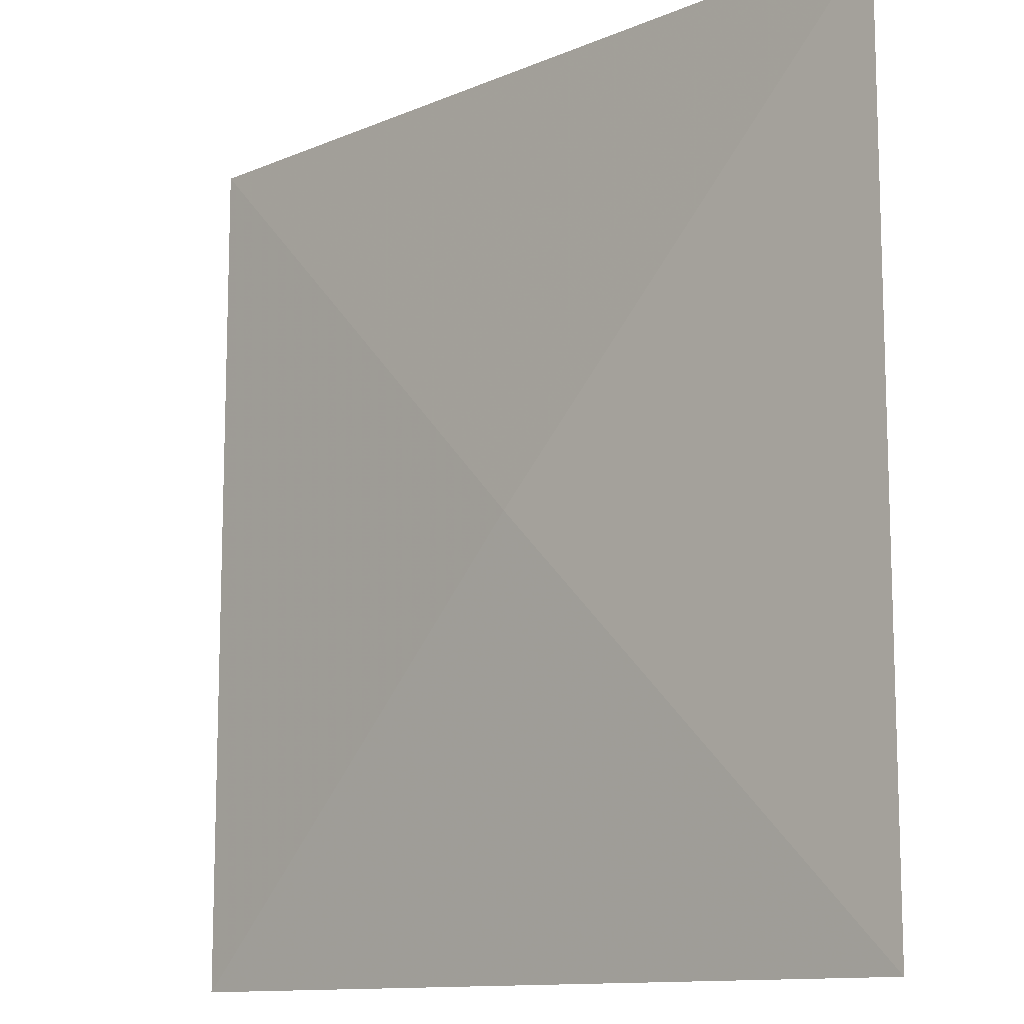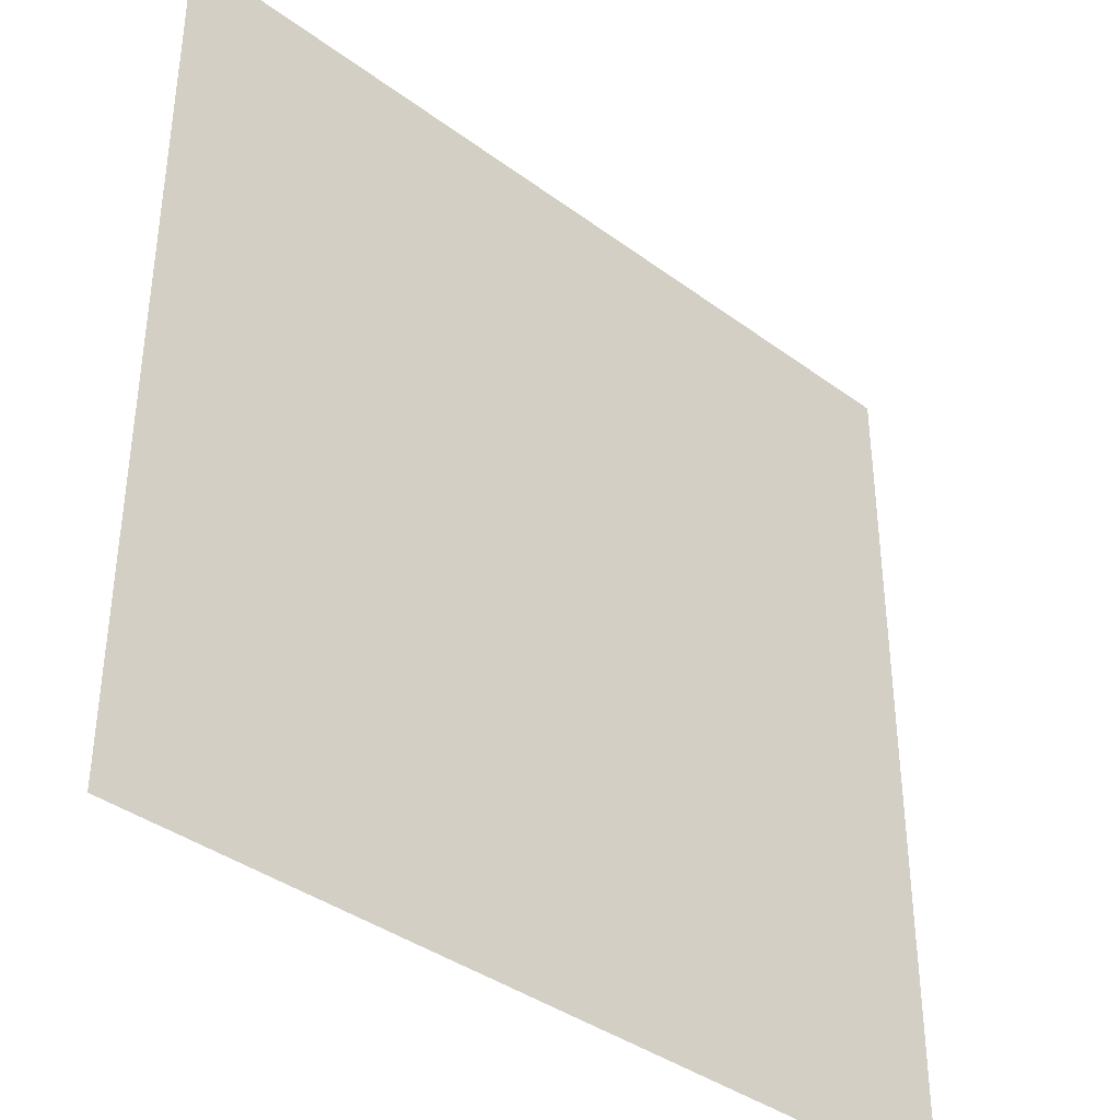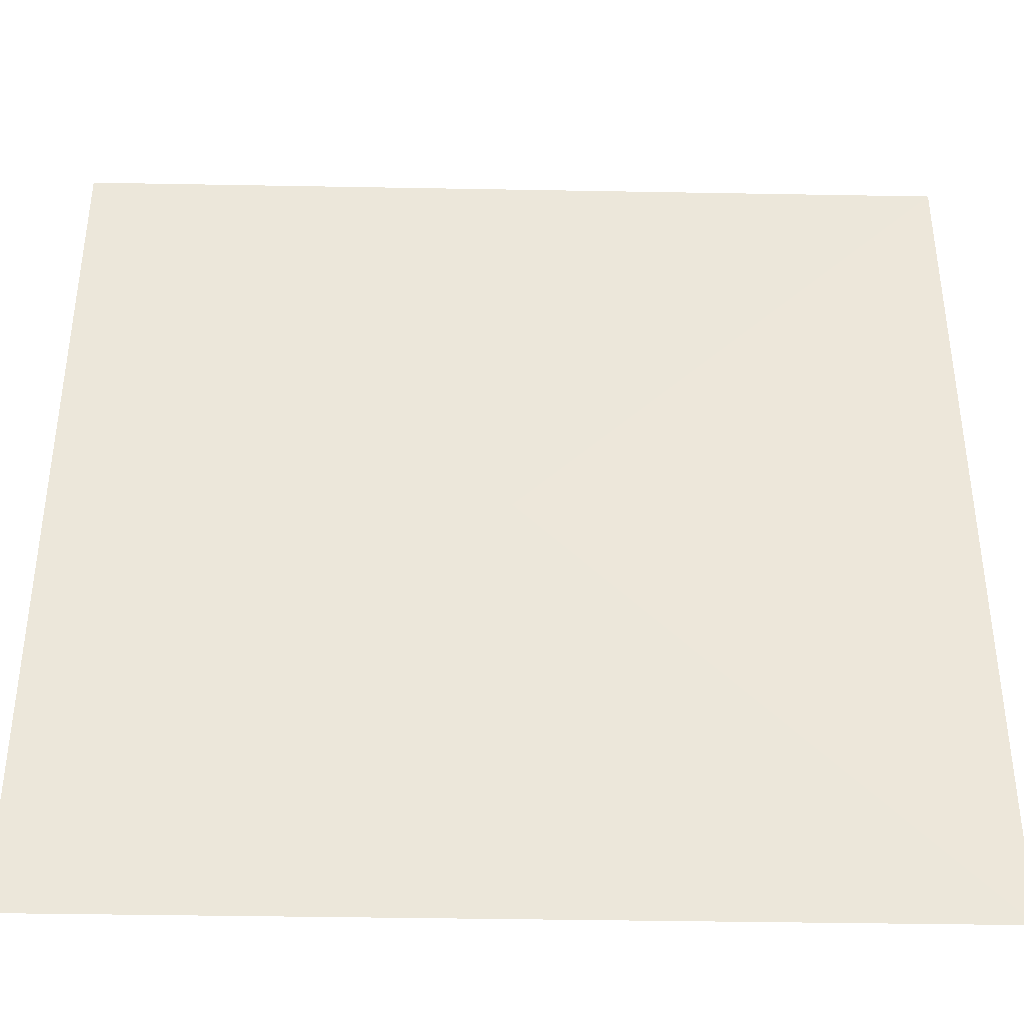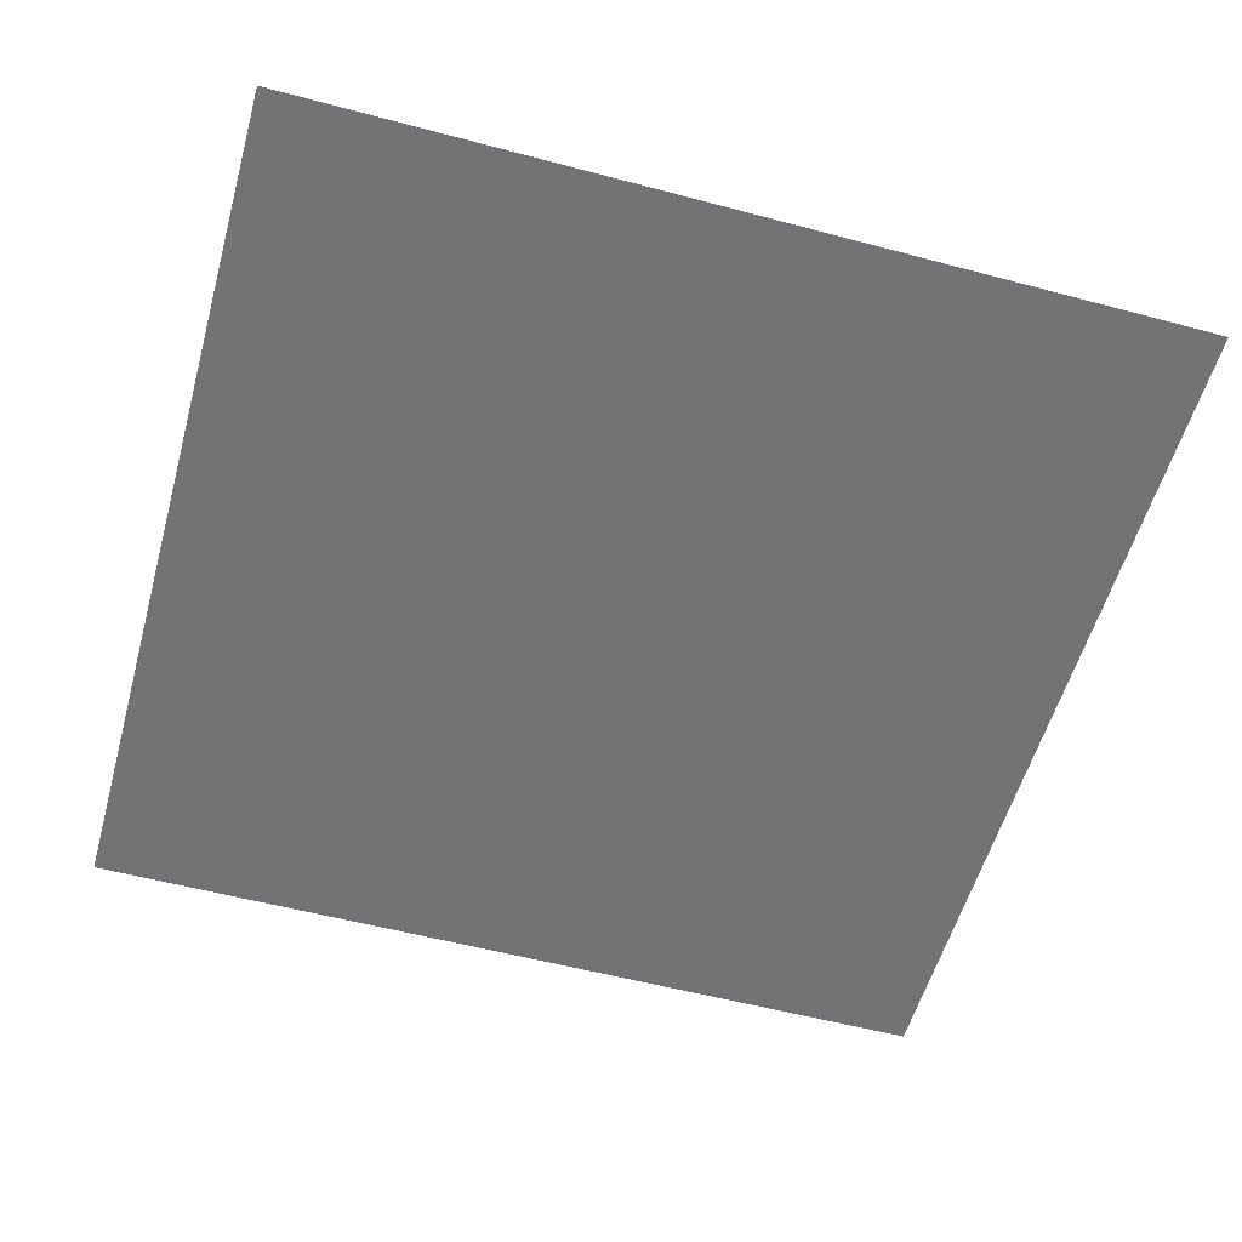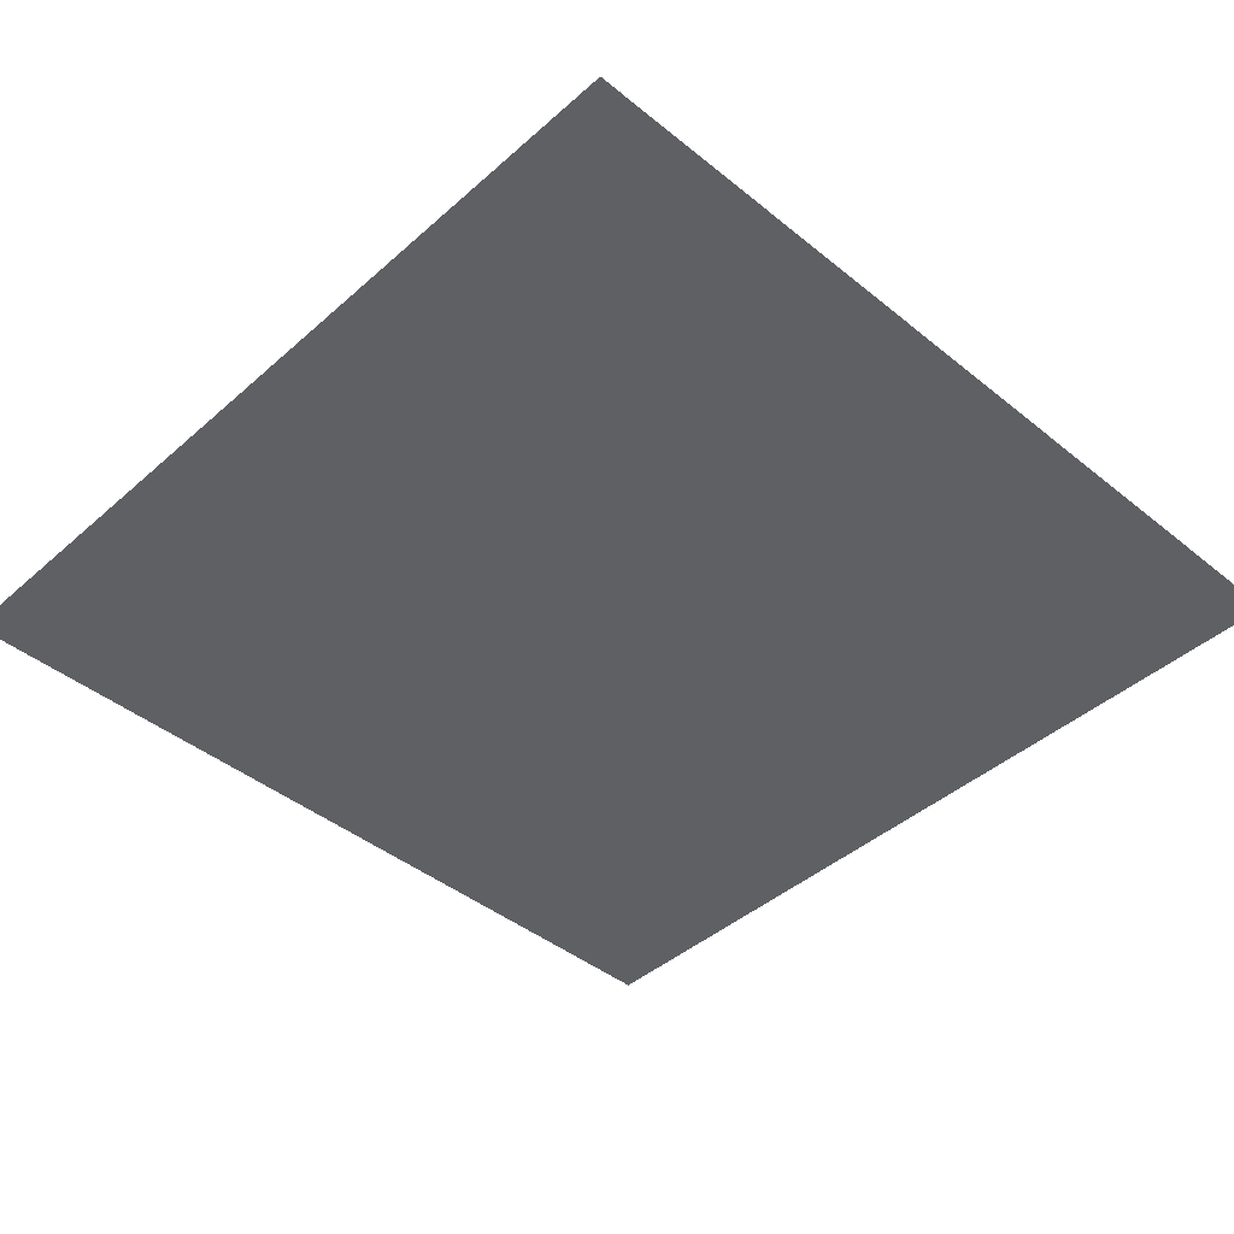
<metadata>
{"format":"obj","ext":"obj","renderer":"f3d","projection":"perspective","resolution":1024,"background":"white","views":[{"elev":-11.8,"azim":45.3,"up":"+Y"},{"elev":-38.4,"azim":137.0,"up":"+Y"},{"elev":-39.4,"azim":-1.3,"up":"+Y"},{"elev":-56.0,"azim":164.4,"up":"+Z"},{"elev":-42.9,"azim":-133.8,"up":"+Z"}]}
</metadata>
<code>
o Cube
v -2 -2 -0.05
v -2 2 -0.05
v 2 -2 -0.05
v 2 2 -0.05
f 2 3 1
f 4 7 3
f 8 5 7
f 6 1 5
f 7 1 3
f 4 6 8
f 2 4 3
f 4 8 7
f 8 6 5
f 6 2 1
f 7 5 1
f 4 2 6

</code>
